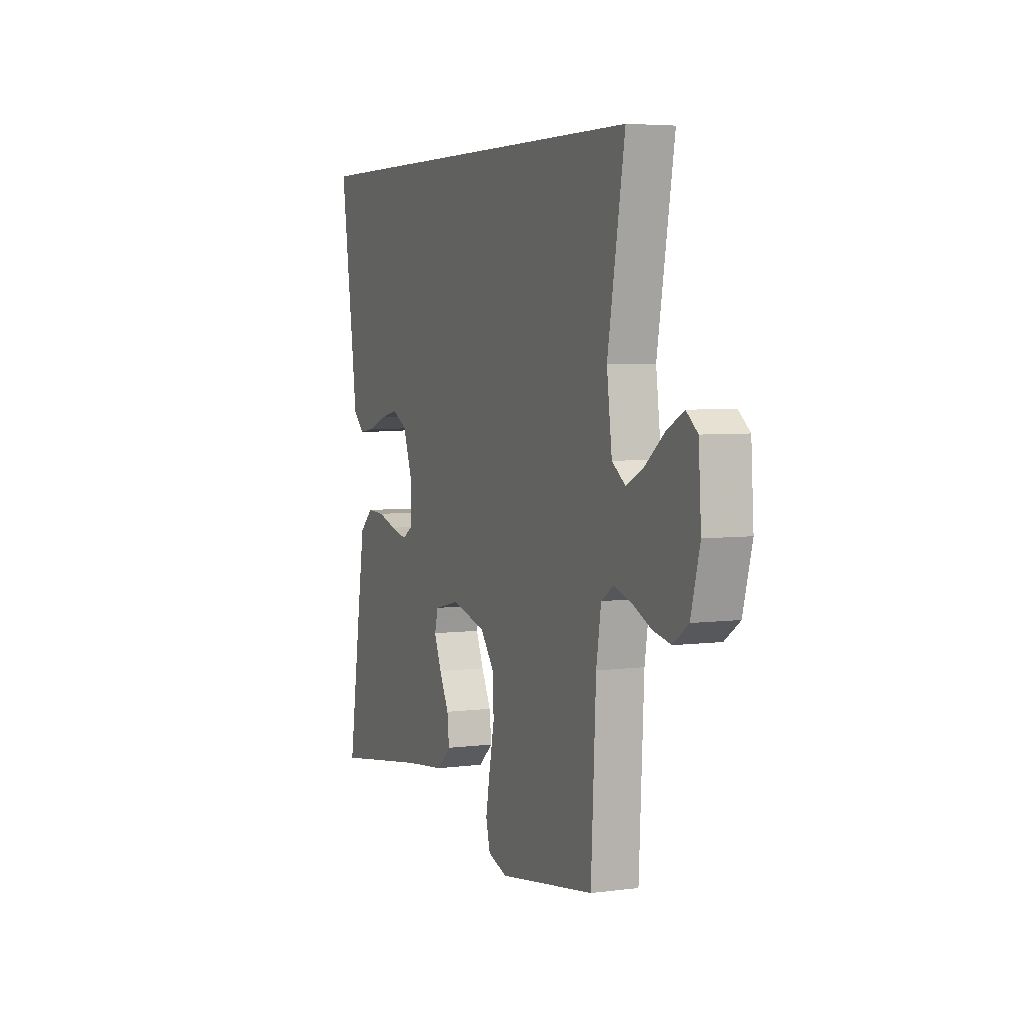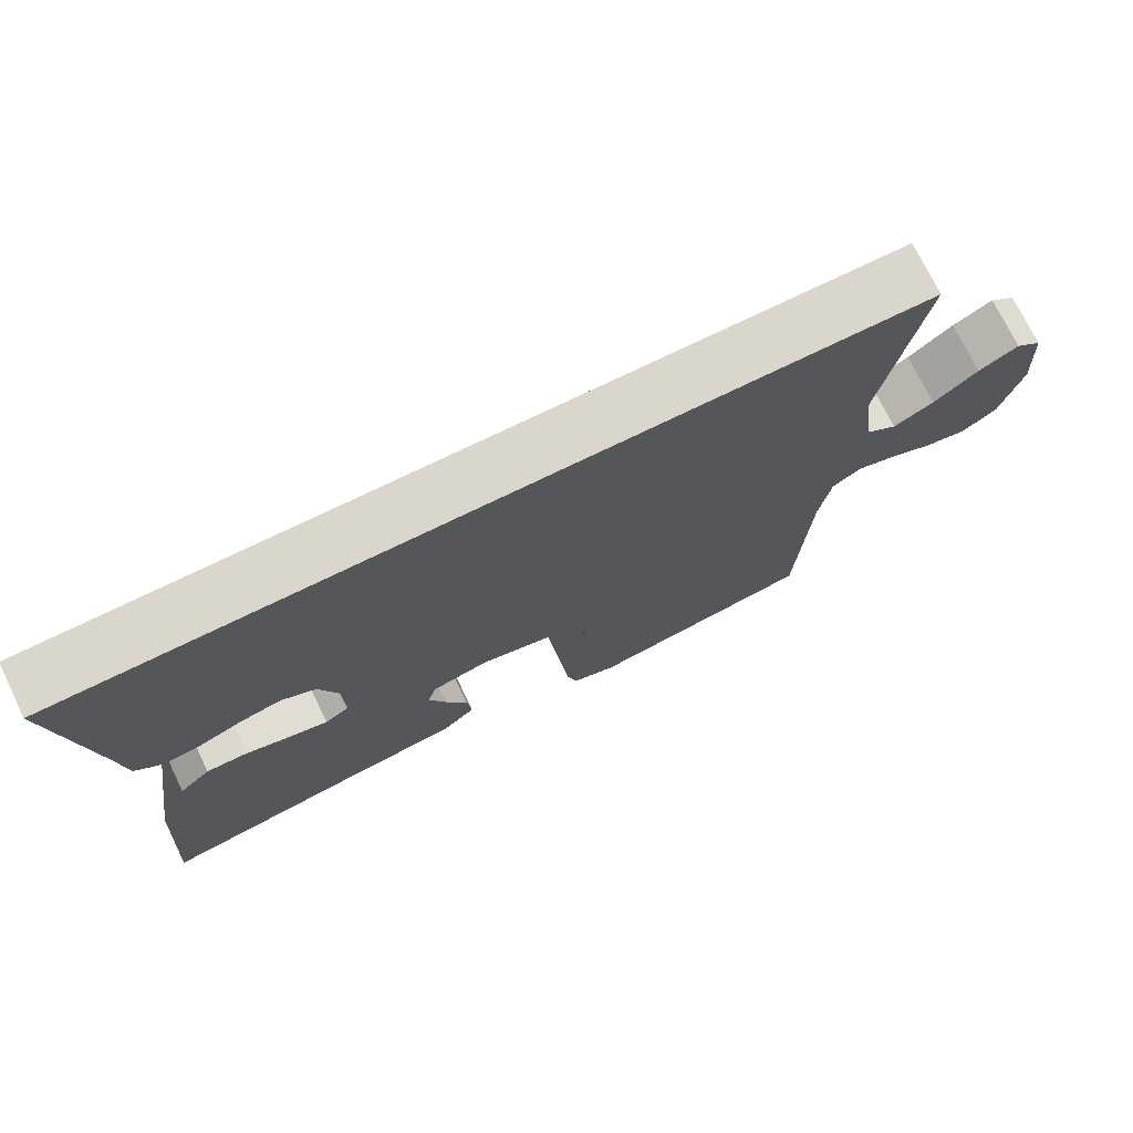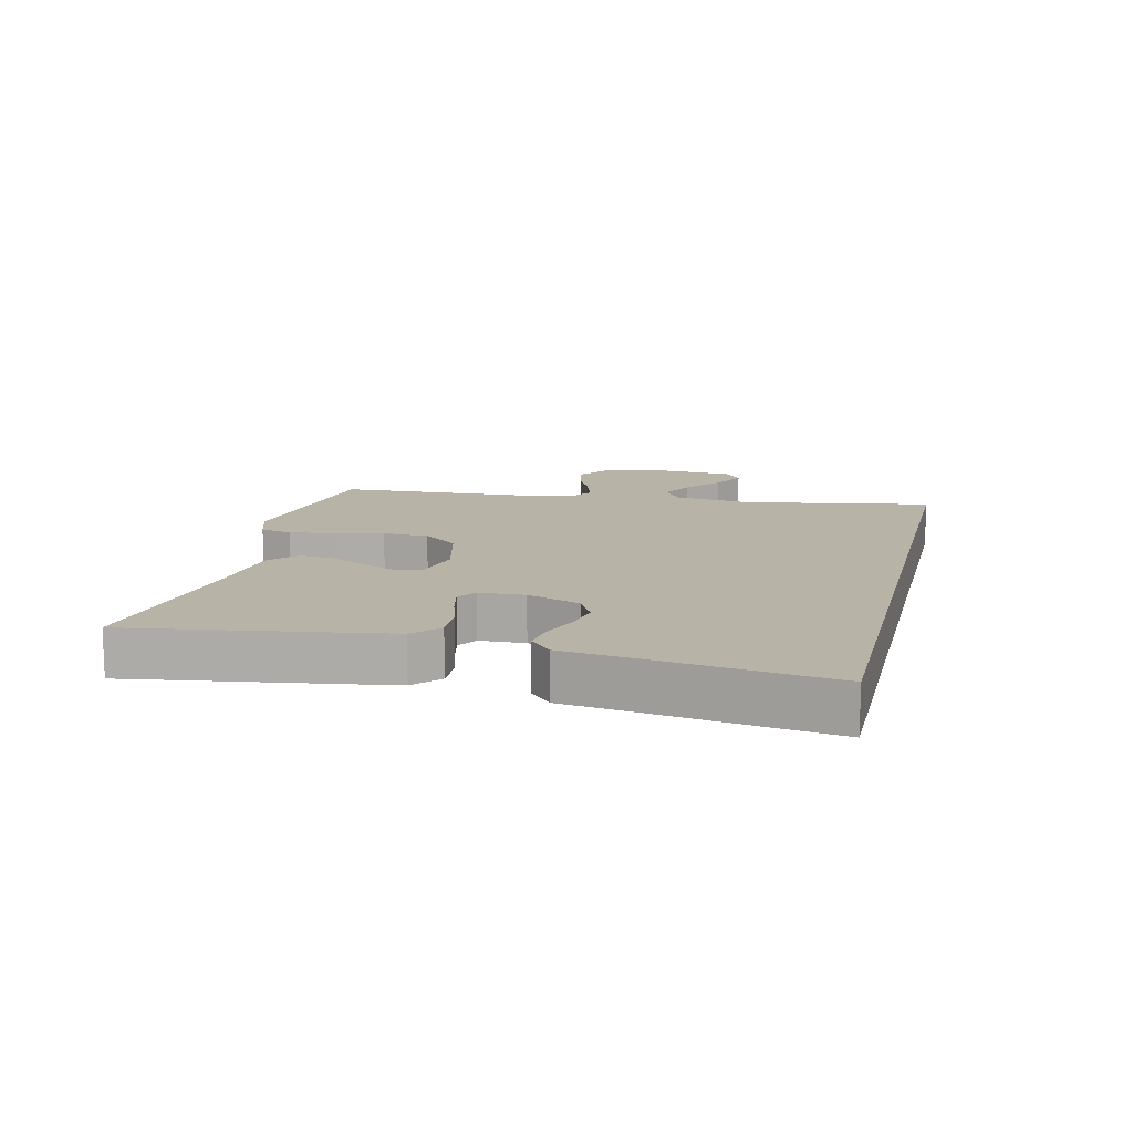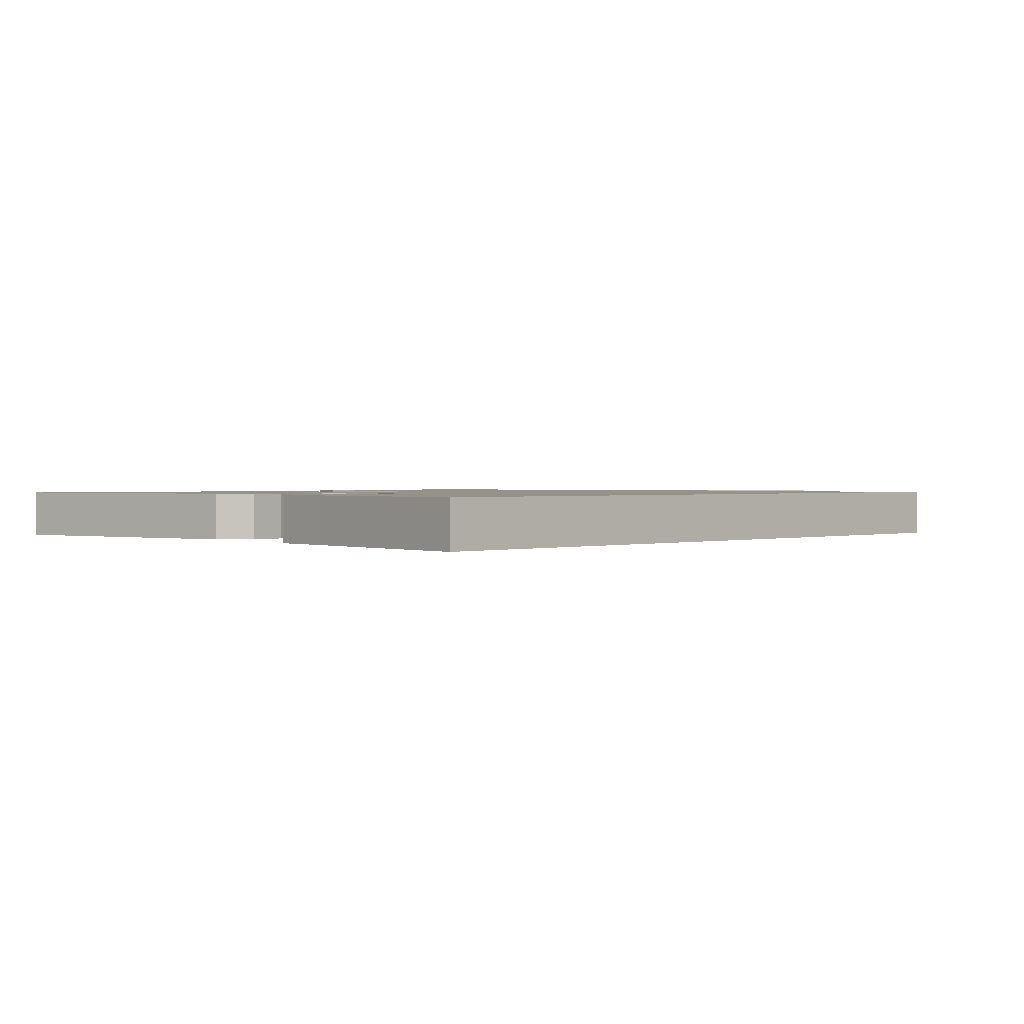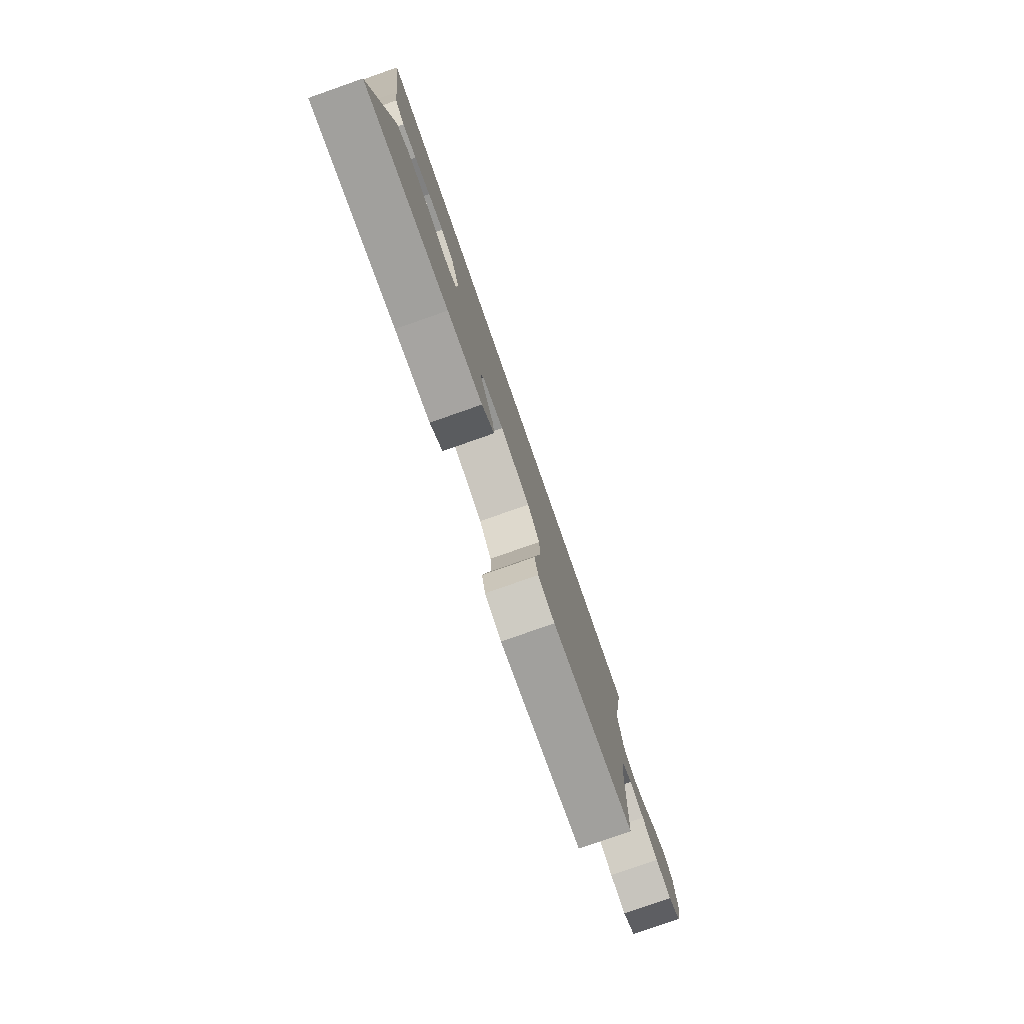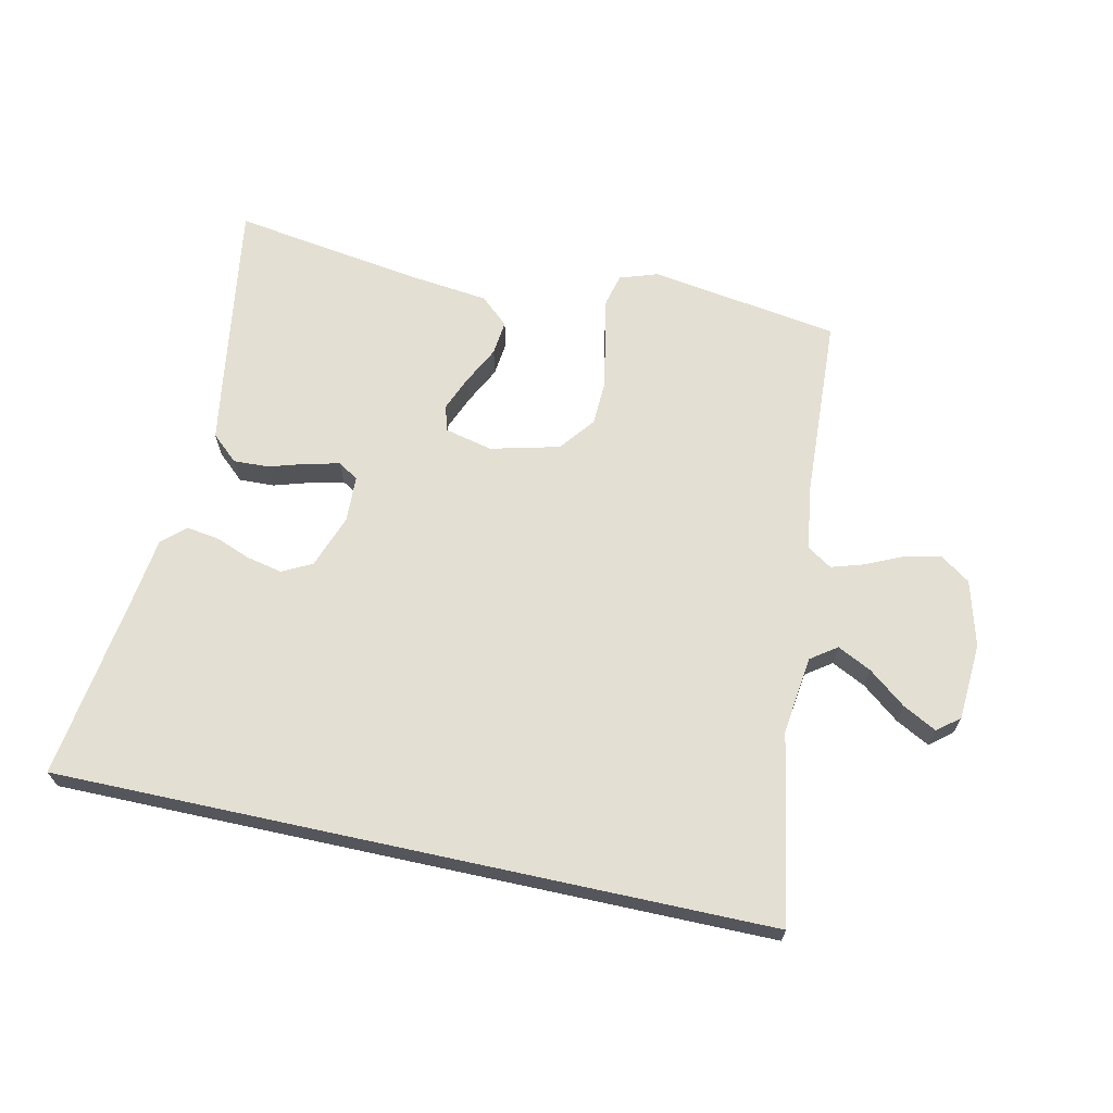
<metadata>
{"format":"obj","ext":"obj","renderer":"f3d","projection":"perspective","resolution":1024,"background":"white","views":[{"elev":4.9,"azim":67.6,"up":"+Z"},{"elev":73.6,"azim":-26.0,"up":"+Z"},{"elev":12.9,"azim":-76.6,"up":"+Y"},{"elev":1.1,"azim":-46.6,"up":"+Y"},{"elev":-79.6,"azim":-70.7,"up":"+Z"},{"elev":66.6,"azim":12.3,"up":"+Y"}]}
</metadata>
<code>
v -0.528 0.07 0.5
v 0.598 0.07 0.5
v 0.545 0.07 0.2
v 0.561 0.07 0.077
v 0.602 0.07 0.048
v 0.656 0.07 0.075
v 0.715 0.07 0.122
v 0.768 0.07 0.15
v 0.803 0.07 0.122
v 0.811 0.07 0
v 0.783 0.07 -0.104
v 0.736 0.07 -0.137
v 0.679 0.07 -0.125
v 0.62 0.07 -0.098
v 0.568 0.07 -0.082
v 0.53 0.07 -0.107
v 0.515 0.07 -0.2
v 0.5 0.07 -0.5
v 0.2 0.07 -0.546
v 0.14 0.07 -0.526
v 0.127 0.07 -0.475
v 0.14 0.07 -0.404
v 0.156 0.07 -0.326
v 0.153 0.07 -0.253
v 0.109 0.07 -0.197
v 0 0.07 -0.17
v -0.076 0.07 -0.188
v -0.087 0.07 -0.229
v -0.064 0.07 -0.285
v -0.034 0.07 -0.344
v -0.028 0.07 -0.399
v -0.073 0.07 -0.439
v -0.2 0.07 -0.454
v -0.5 0.07 -0.5
v -0.454 0.07 -0.2
v -0.438 0.07 -0.099
v -0.396 0.07 -0.061
v -0.34 0.07 -0.063
v -0.281 0.07 -0.081
v -0.229 0.07 -0.093
v -0.197 0.07 -0.073
v -0.194 0.07 0
v -0.225 0.07 0.085
v -0.272 0.07 0.109
v -0.328 0.07 0.097
v -0.385 0.07 0.075
v -0.436 0.07 0.068
v -0.472 0.07 0.101
v -0.485 0.07 0.2
v -0.528 0 0.5
v 0.598 0 0.5
v 0.545 0 0.2
v 0.561 0 0.077
v 0.602 0 0.048
v 0.656 0 0.075
v 0.715 0 0.122
v 0.768 0 0.15
v 0.803 0 0.122
v 0.811 0 0
v 0.783 0 -0.104
v 0.736 0 -0.137
v 0.679 0 -0.125
v 0.62 0 -0.098
v 0.568 0 -0.082
v 0.53 0 -0.107
v 0.515 0 -0.2
v 0.5 0 -0.5
v 0.2 0 -0.546
v 0.14 0 -0.526
v 0.127 0 -0.475
v 0.14 0 -0.404
v 0.156 0 -0.326
v 0.153 0 -0.253
v 0.109 0 -0.197
v 0 0 -0.17
v -0.076 0 -0.188
v -0.087 0 -0.229
v -0.064 0 -0.285
v -0.034 0 -0.344
v -0.028 0 -0.399
v -0.073 0 -0.439
v -0.2 0 -0.454
v -0.5 0 -0.5
v -0.454 0 -0.2
v -0.438 0 -0.099
v -0.396 0 -0.061
v -0.34 0 -0.063
v -0.281 0 -0.081
v -0.229 0 -0.093
v -0.197 0 -0.073
v -0.194 0 0
v -0.225 0 0.085
v -0.272 0 0.109
v -0.328 0 0.097
v -0.385 0 0.075
v -0.436 0 0.068
v -0.472 0 0.101
v -0.485 0 0.2
f 47 48 49
f 46 47 49
f 45 46 49
f 49 1 2
f 45 49 2
f 44 45 2
f 43 44 2 3
f 42 43 3 4
f 41 42 4 5
f 40 41 5
f 37 38 39
f 36 37 39
f 35 36 39
f 34 35 39
f 33 34 39
f 33 39 40
f 32 33 40
f 31 32 40
f 30 31 40
f 29 30 40
f 28 29 40
f 27 28 40
f 26 27 40 5
f 21 22 23
f 20 21 23
f 19 20 23
f 18 19 23
f 17 18 23
f 16 17 23 24
f 15 16 24 25
f 12 13 14
f 11 12 14
f 10 11 14
f 9 10 14
f 8 9 14
f 7 8 14
f 6 7 14
f 5 6 14 15
f 5 15 25 26
f 98 97 96
f 98 96 95
f 98 95 94
f 51 50 98
f 51 98 94
f 51 94 93
f 52 51 93 92
f 53 52 92 91
f 54 53 91 90
f 54 90 89
f 88 87 86
f 88 86 85
f 88 85 84
f 88 84 83
f 88 83 82
f 89 88 82
f 89 82 81
f 89 81 80
f 89 80 79
f 89 79 78
f 89 78 77
f 89 77 76
f 54 89 76 75
f 72 71 70
f 72 70 69
f 72 69 68
f 72 68 67
f 72 67 66
f 73 72 66 65
f 74 73 65 64
f 63 62 61
f 63 61 60
f 63 60 59
f 63 59 58
f 63 58 57
f 63 57 56
f 63 56 55
f 64 63 55 54
f 75 74 64 54
f 1 50 51 2
f 2 51 52 3
f 3 52 53 4
f 4 53 54 5
f 5 54 55 6
f 6 55 56 7
f 7 56 57 8
f 8 57 58 9
f 9 58 59 10
f 10 59 60 11
f 11 60 61 12
f 12 61 62 13
f 13 62 63 14
f 14 63 64 15
f 15 64 65 16
f 16 65 66 17
f 17 66 67 18
f 18 67 68 19
f 19 68 69 20
f 20 69 70 21
f 21 70 71 22
f 22 71 72 23
f 23 72 73 24
f 24 73 74 25
f 25 74 75 26
f 26 75 76 27
f 27 76 77 28
f 28 77 78 29
f 29 78 79 30
f 30 79 80 31
f 31 80 81 32
f 32 81 82 33
f 33 82 83 34
f 34 83 84 35
f 35 84 85 36
f 36 85 86 37
f 37 86 87 38
f 38 87 88 39
f 39 88 89 40
f 40 89 90 41
f 41 90 91 42
f 42 91 92 43
f 43 92 93 44
f 44 93 94 45
f 45 94 95 46
f 46 95 96 47
f 47 96 97 48
f 48 97 98 49
f 49 98 50 1

</code>
